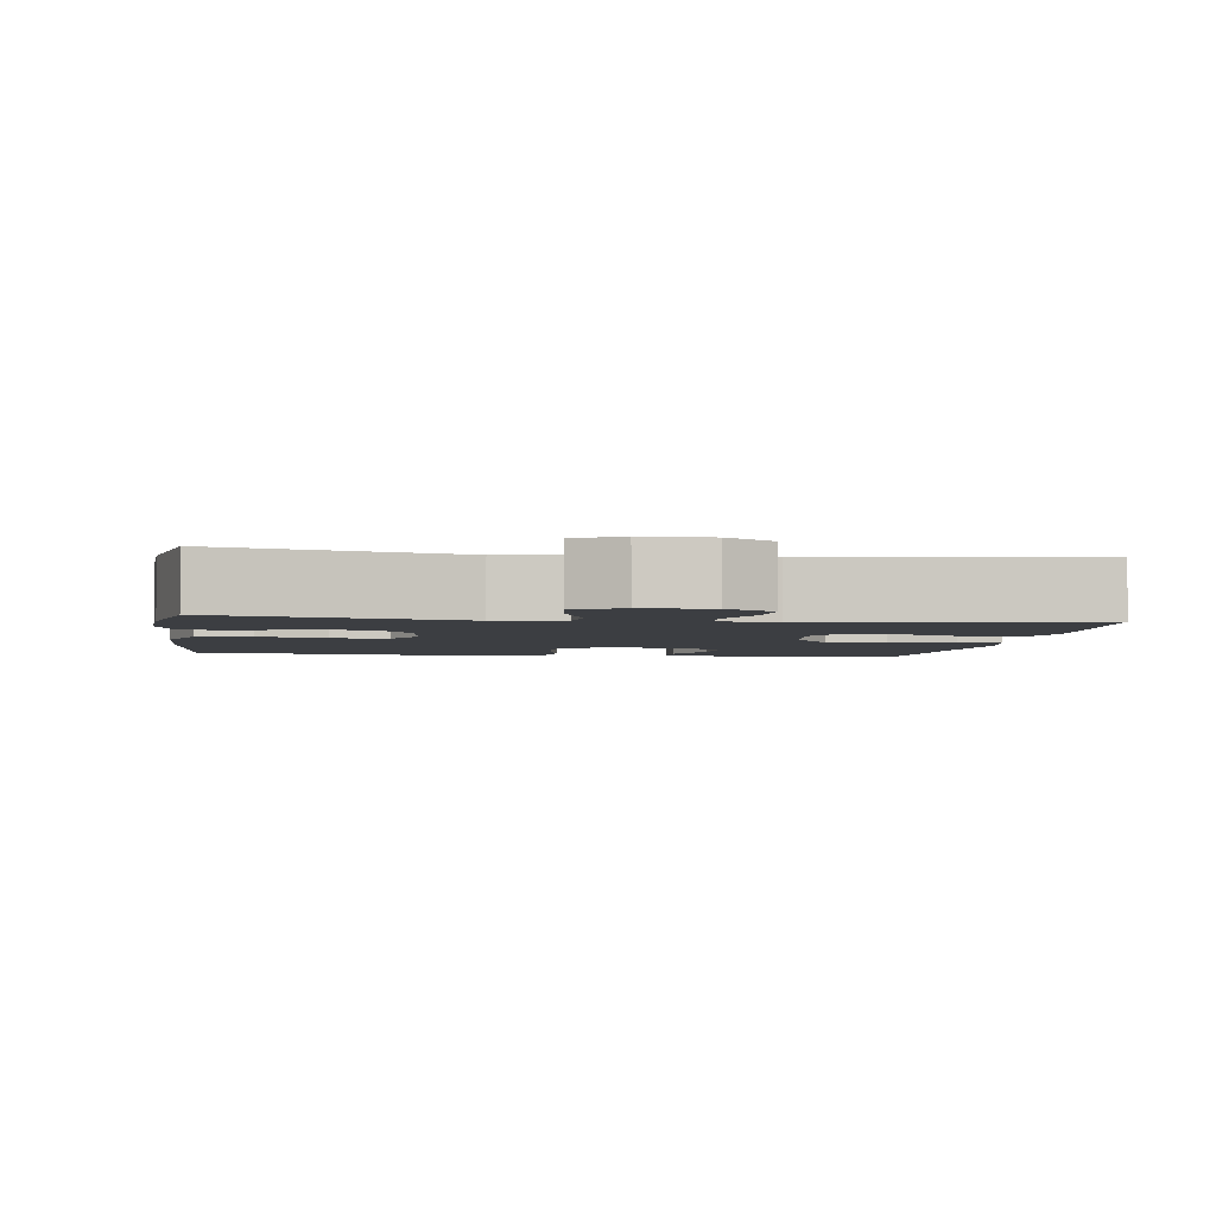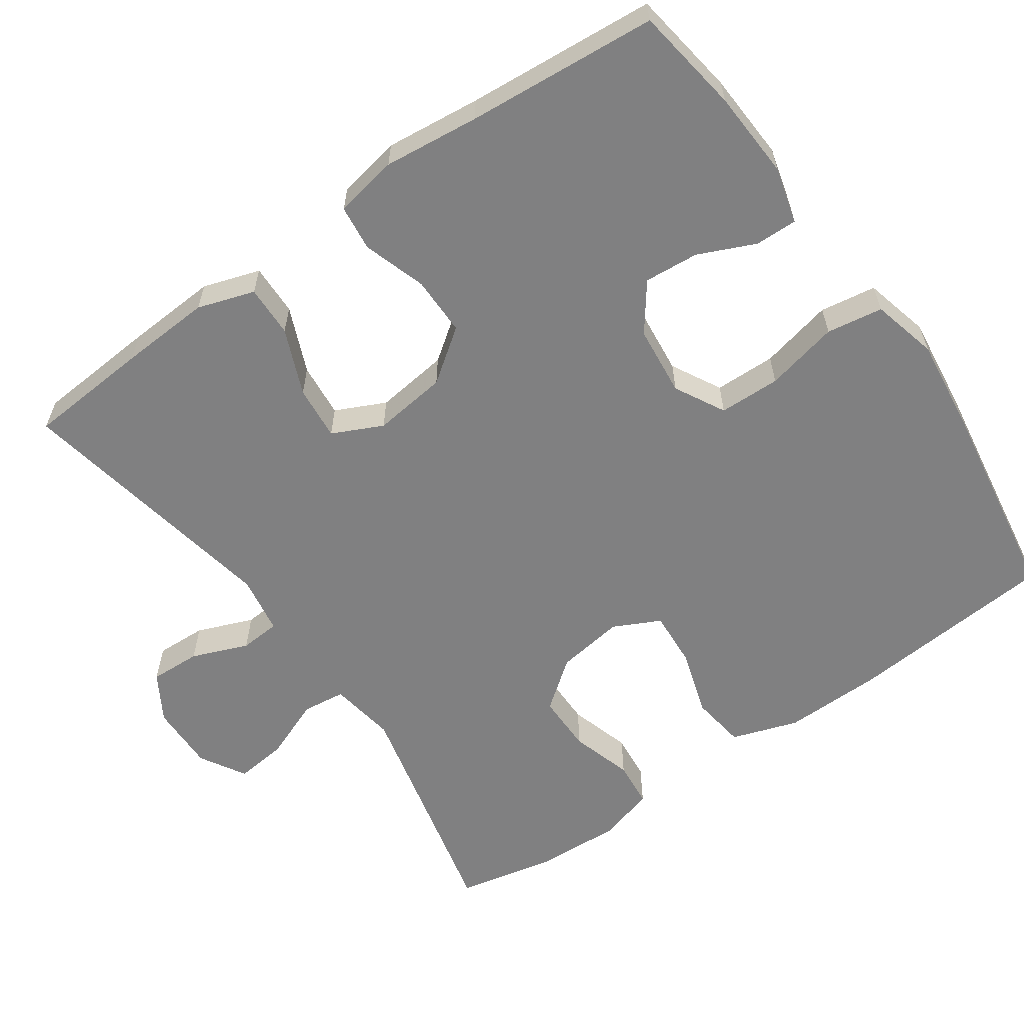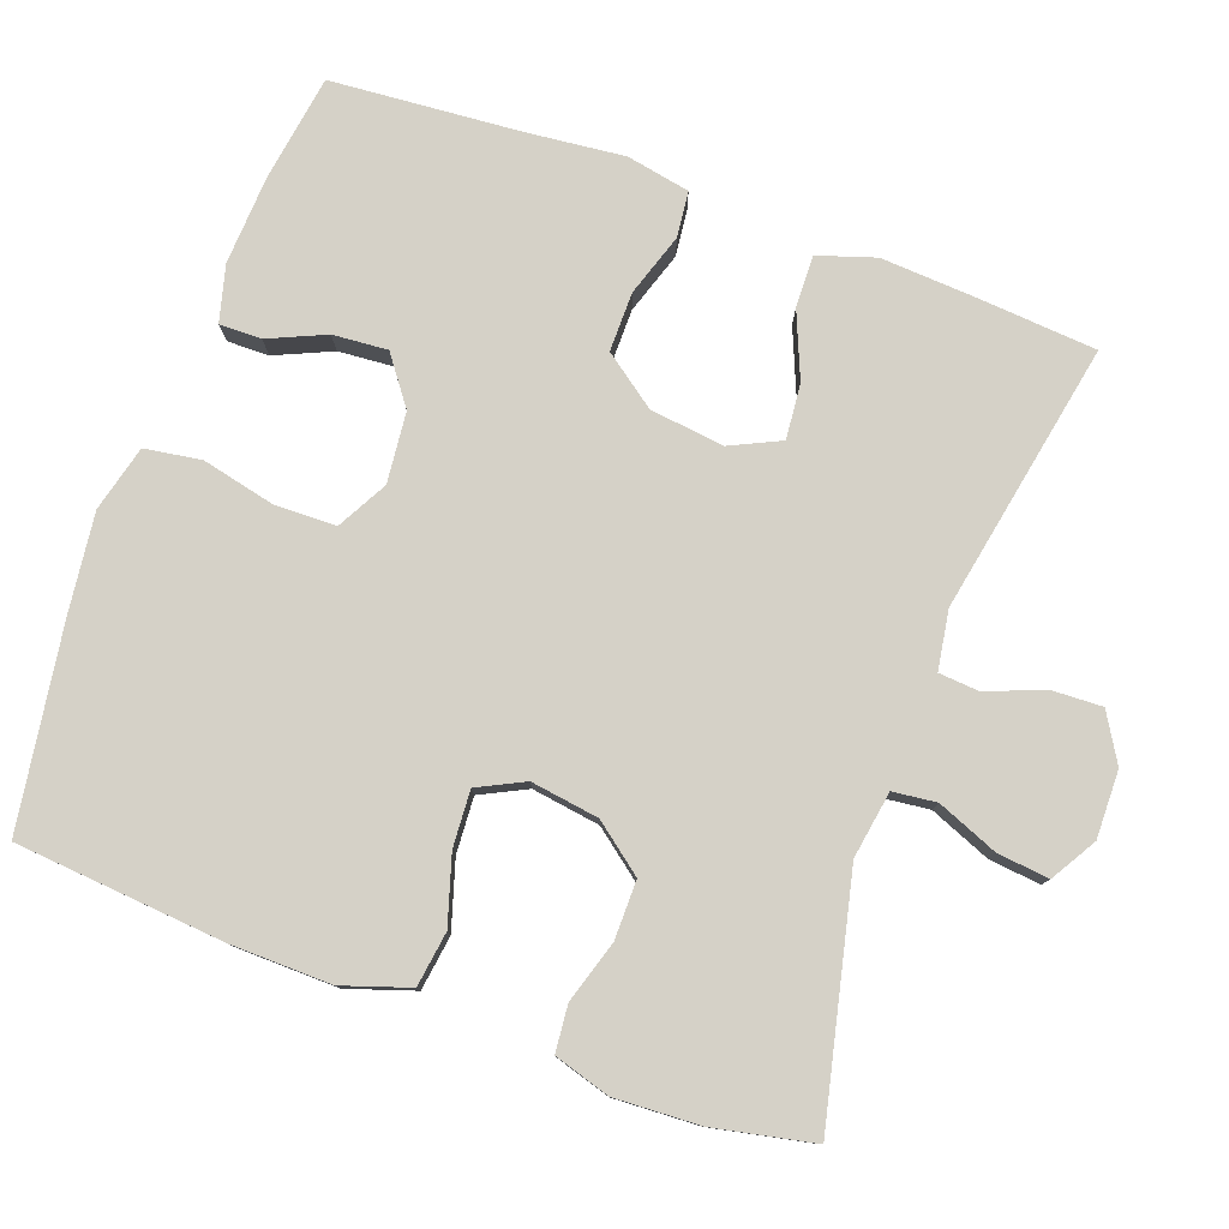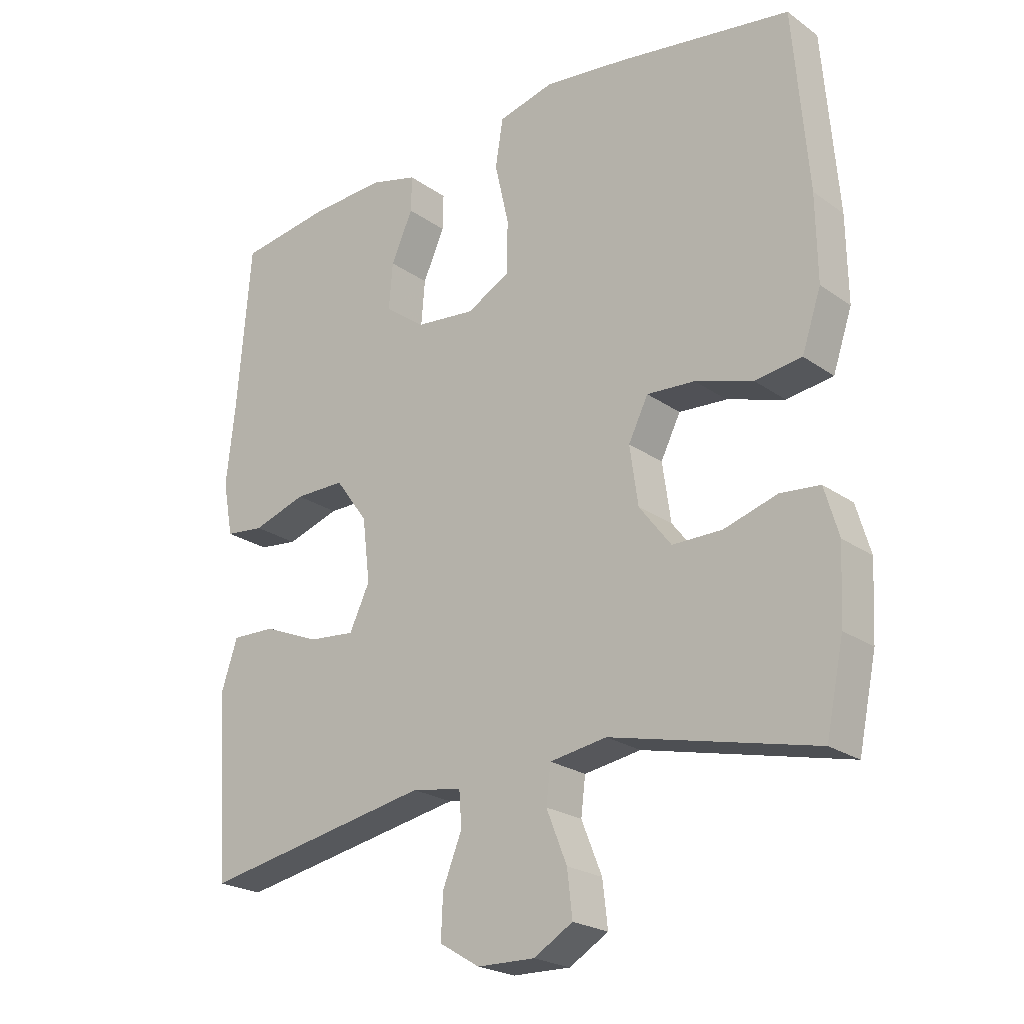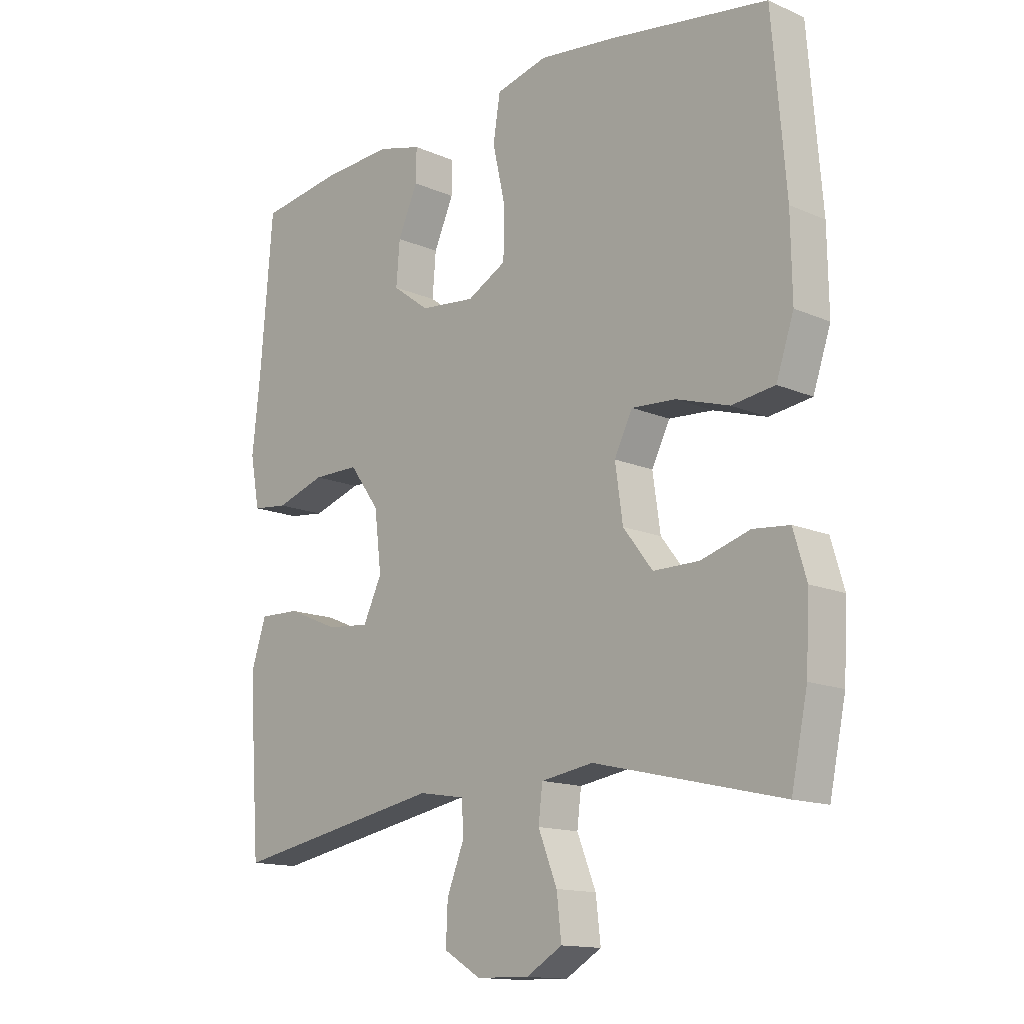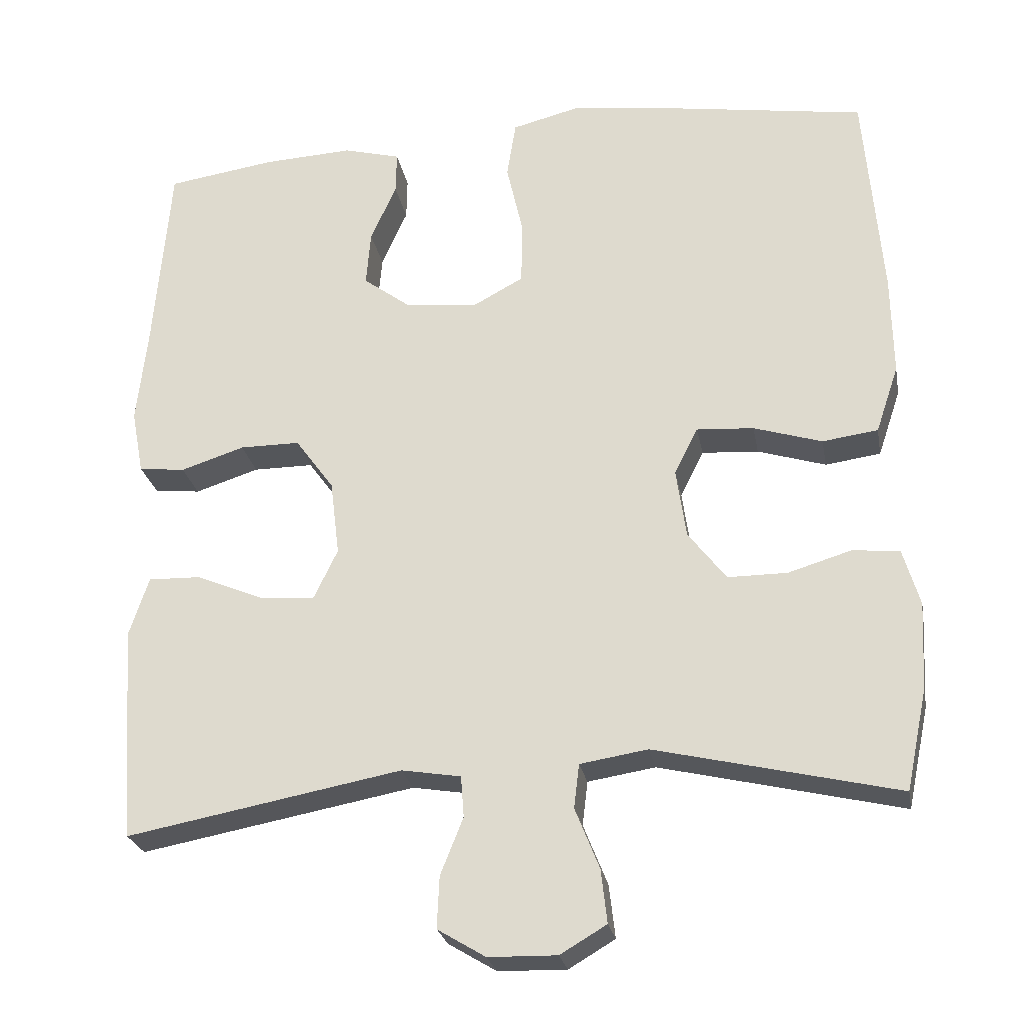
<metadata>
{"format":"obj","ext":"obj","renderer":"f3d","projection":"perspective","resolution":1024,"background":"white","views":[{"elev":-3.2,"azim":172.0,"up":"+Y"},{"elev":-60.1,"azim":-54.9,"up":"+Y"},{"elev":79.0,"azim":110.2,"up":"+Y"},{"elev":-22.9,"azim":40.1,"up":"+Z"},{"elev":-14.2,"azim":46.3,"up":"+Z"},{"elev":-25.4,"azim":10.4,"up":"+Z"}]}
</metadata>
<code>
v -0.5 0.07 -0.5
v -0.512 0.07 -0.336
v -0.519 0.07 -0.214
v -0.494 0.07 -0.138
v -0.425 0.07 -0.14
v -0.337 0.07 -0.177
v -0.264 0.07 -0.184
v -0.232 0.07 -0.117
v -0.244 0.07 -0.018
v -0.295 0.07 0.052
v -0.374 0.07 0.052
v -0.458 0.07 0.025
v -0.519 0.07 0.032
v -0.535 0.07 0.117
v -0.521 0.07 0.245
v -0.5 0.07 0.5
v -0.357 0.07 0.521
v -0.239 0.07 0.527
v -0.164 0.07 0.507
v -0.165 0.07 0.451
v -0.199 0.07 0.375
v -0.205 0.07 0.302
v -0.142 0.07 0.255
v -0.048 0.07 0.245
v 0.019 0.07 0.281
v 0.021 0.07 0.363
v -0.001 0.07 0.461
v 0.011 0.07 0.536
v 0.099 0.07 0.558
v 0.229 0.07 0.542
v 0.5 0.07 0.5
v 0.523 0.07 0.22
v 0.525 0.07 0.087
v 0.495 0.07 -0.002
v 0.422 0.07 -0.012
v 0.332 0.07 0.016
v 0.257 0.07 0.021
v 0.226 0.07 -0.041
v 0.239 0.07 -0.132
v 0.289 0.07 -0.197
v 0.367 0.07 -0.197
v 0.45 0.07 -0.172
v 0.512 0.07 -0.178
v 0.534 0.07 -0.253
v 0.528 0.07 -0.367
v 0.5 0.07 -0.5
v 0.181 0.07 -0.425
v 0.092 0.07 -0.439
v 0.085 0.07 -0.497
v 0.117 0.07 -0.577
v 0.125 0.07 -0.647
v 0.064 0.07 -0.683
v -0.026 0.07 -0.681
v -0.089 0.07 -0.643
v -0.086 0.07 -0.575
v -0.056 0.07 -0.5
v -0.06 0.07 -0.446
v -0.138 0.07 -0.433
v -0.5 0 -0.5
v -0.512 0 -0.336
v -0.519 0 -0.214
v -0.494 0 -0.138
v -0.425 0 -0.14
v -0.337 0 -0.177
v -0.264 0 -0.184
v -0.232 0 -0.117
v -0.244 0 -0.018
v -0.295 0 0.052
v -0.374 0 0.052
v -0.458 0 0.025
v -0.519 0 0.032
v -0.535 0 0.117
v -0.521 0 0.245
v -0.5 0 0.5
v -0.357 0 0.521
v -0.239 0 0.527
v -0.164 0 0.507
v -0.165 0 0.451
v -0.199 0 0.375
v -0.205 0 0.302
v -0.142 0 0.255
v -0.048 0 0.245
v 0.019 0 0.281
v 0.021 0 0.363
v -0.001 0 0.461
v 0.011 0 0.536
v 0.099 0 0.558
v 0.229 0 0.542
v 0.5 0 0.5
v 0.523 0 0.22
v 0.525 0 0.087
v 0.495 0 -0.002
v 0.422 0 -0.012
v 0.332 0 0.016
v 0.257 0 0.021
v 0.226 0 -0.041
v 0.239 0 -0.132
v 0.289 0 -0.197
v 0.367 0 -0.197
v 0.45 0 -0.172
v 0.512 0 -0.178
v 0.534 0 -0.253
v 0.528 0 -0.367
v 0.5 0 -0.5
v 0.181 0 -0.425
v 0.092 0 -0.439
v 0.085 0 -0.497
v 0.117 0 -0.577
v 0.125 0 -0.647
v 0.064 0 -0.683
v -0.026 0 -0.681
v -0.089 0 -0.643
v -0.086 0 -0.575
v -0.056 0 -0.5
v -0.06 0 -0.446
v -0.138 0 -0.433
f 54 55 56
f 53 54 56
f 52 53 56
f 51 52 56
f 50 51 56
f 49 50 56
f 48 49 56 57
f 47 48 57 58
f 45 46 47
f 44 45 47
f 43 44 47
f 42 43 47
f 41 42 47
f 40 41 47 58
f 34 35 36
f 33 34 36
f 32 33 36
f 31 32 36
f 30 31 36
f 29 30 36
f 28 29 36
f 27 28 36
f 26 27 36
f 25 26 36 37
f 24 25 37 38
f 19 20 21
f 18 19 21
f 17 18 21
f 16 17 21
f 15 16 21
f 15 21 22
f 14 15 22
f 13 14 22
f 12 13 22
f 11 12 22
f 10 11 22 23
f 4 5 6
f 3 4 6
f 2 3 6
f 1 2 6
f 58 1 6
f 58 6 7
f 58 7 8
f 40 58 8
f 39 40 8
f 24 38 39
f 23 24 39
f 10 23 39
f 9 10 39
f 8 9 39
f 114 113 112
f 114 112 111
f 114 111 110
f 114 110 109
f 114 109 108
f 114 108 107
f 115 114 107 106
f 116 115 106 105
f 105 104 103
f 105 103 102
f 105 102 101
f 105 101 100
f 105 100 99
f 116 105 99 98
f 94 93 92
f 94 92 91
f 94 91 90
f 94 90 89
f 94 89 88
f 94 88 87
f 94 87 86
f 94 86 85
f 94 85 84
f 95 94 84 83
f 96 95 83 82
f 79 78 77
f 79 77 76
f 79 76 75
f 79 75 74
f 79 74 73
f 80 79 73
f 80 73 72
f 80 72 71
f 80 71 70
f 80 70 69
f 81 80 69 68
f 64 63 62
f 64 62 61
f 64 61 60
f 64 60 59
f 64 59 116
f 65 64 116
f 66 65 116
f 66 116 98
f 66 98 97
f 97 96 82
f 97 82 81
f 97 81 68
f 97 68 67
f 97 67 66
f 1 59 60 2
f 2 60 61 3
f 3 61 62 4
f 4 62 63 5
f 5 63 64 6
f 6 64 65 7
f 7 65 66 8
f 8 66 67 9
f 9 67 68 10
f 10 68 69 11
f 11 69 70 12
f 12 70 71 13
f 13 71 72 14
f 14 72 73 15
f 15 73 74 16
f 16 74 75 17
f 17 75 76 18
f 18 76 77 19
f 19 77 78 20
f 20 78 79 21
f 21 79 80 22
f 22 80 81 23
f 23 81 82 24
f 24 82 83 25
f 25 83 84 26
f 26 84 85 27
f 27 85 86 28
f 28 86 87 29
f 29 87 88 30
f 30 88 89 31
f 31 89 90 32
f 32 90 91 33
f 33 91 92 34
f 34 92 93 35
f 35 93 94 36
f 36 94 95 37
f 37 95 96 38
f 38 96 97 39
f 39 97 98 40
f 40 98 99 41
f 41 99 100 42
f 42 100 101 43
f 43 101 102 44
f 44 102 103 45
f 45 103 104 46
f 46 104 105 47
f 47 105 106 48
f 48 106 107 49
f 49 107 108 50
f 50 108 109 51
f 51 109 110 52
f 52 110 111 53
f 53 111 112 54
f 54 112 113 55
f 55 113 114 56
f 56 114 115 57
f 57 115 116 58
f 58 116 59 1

</code>
